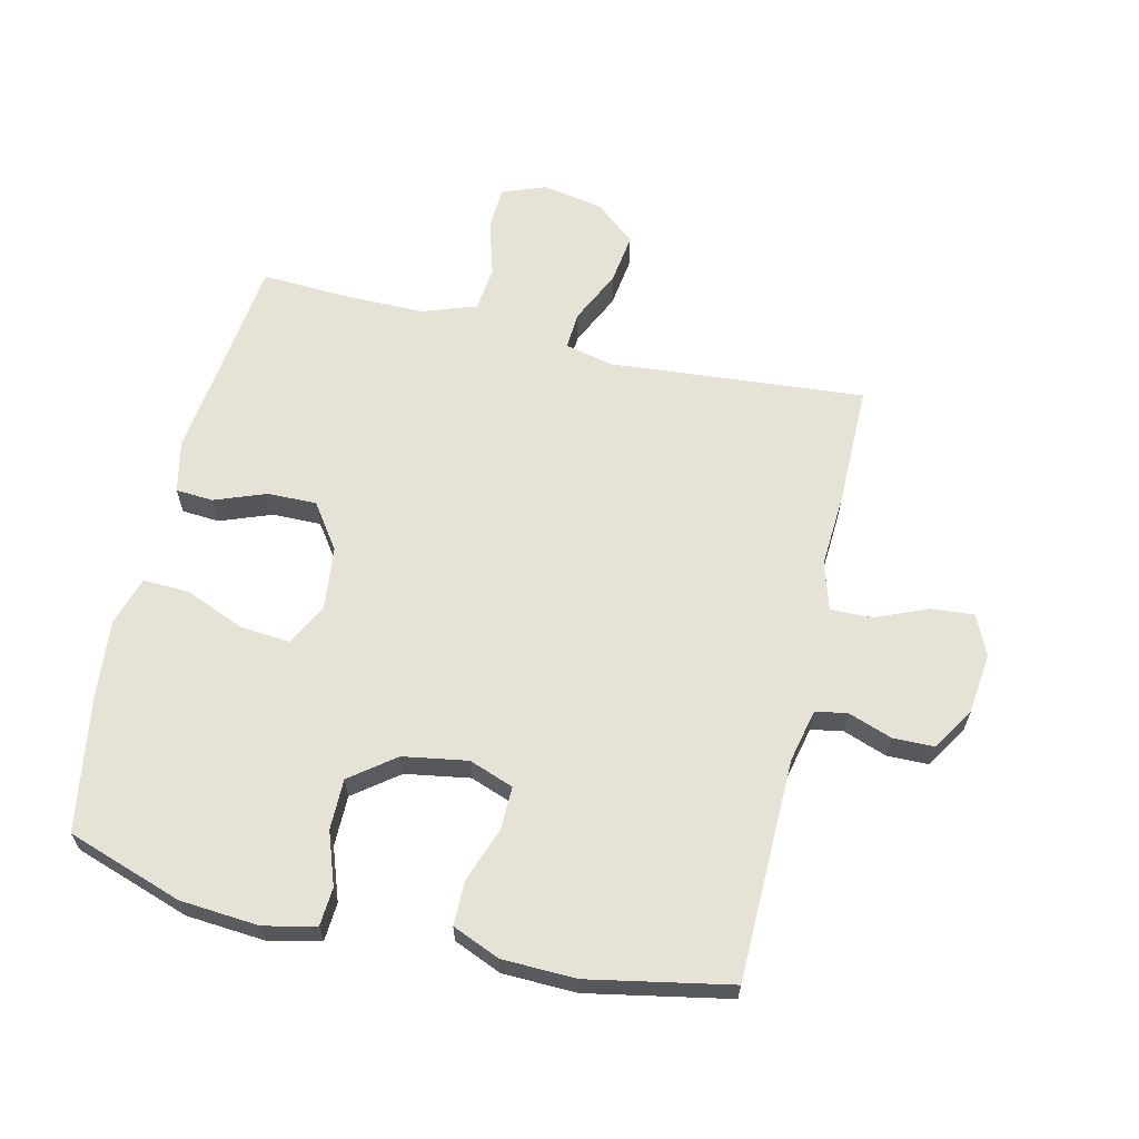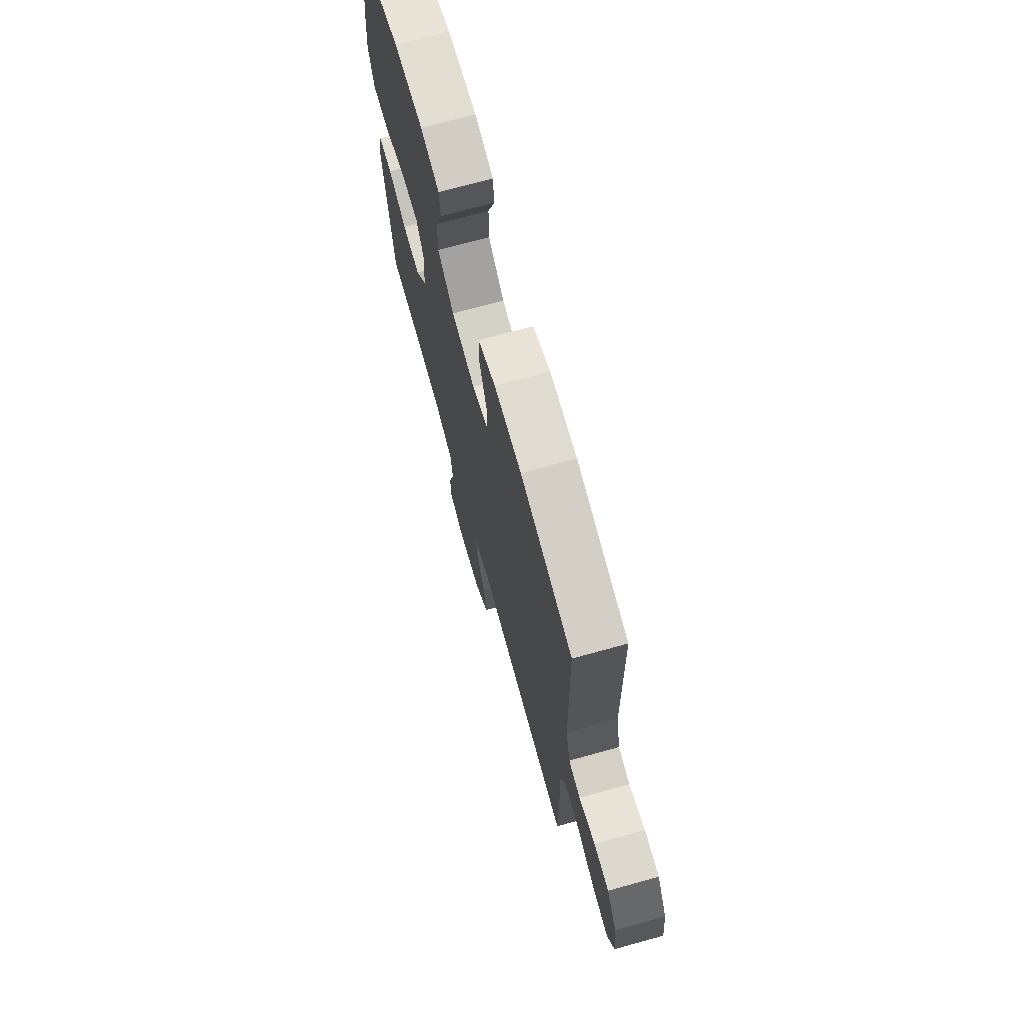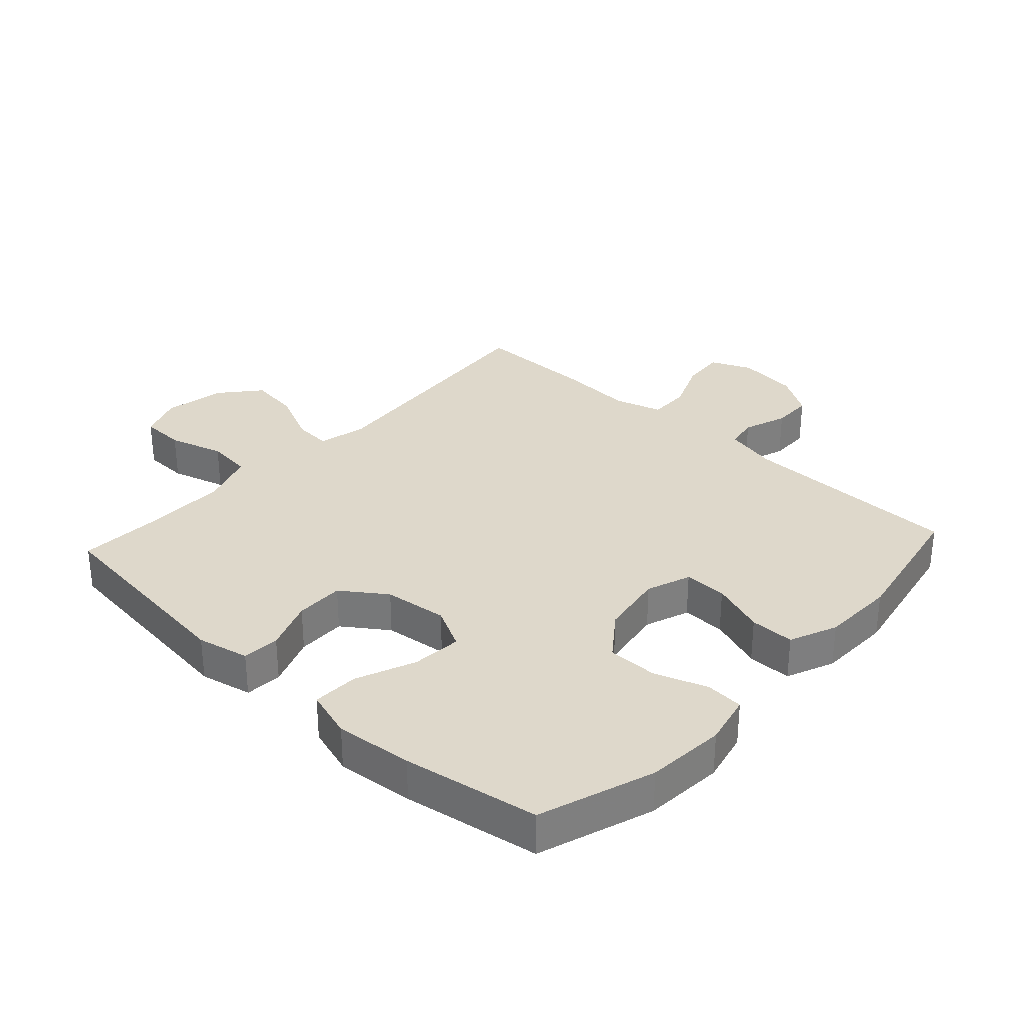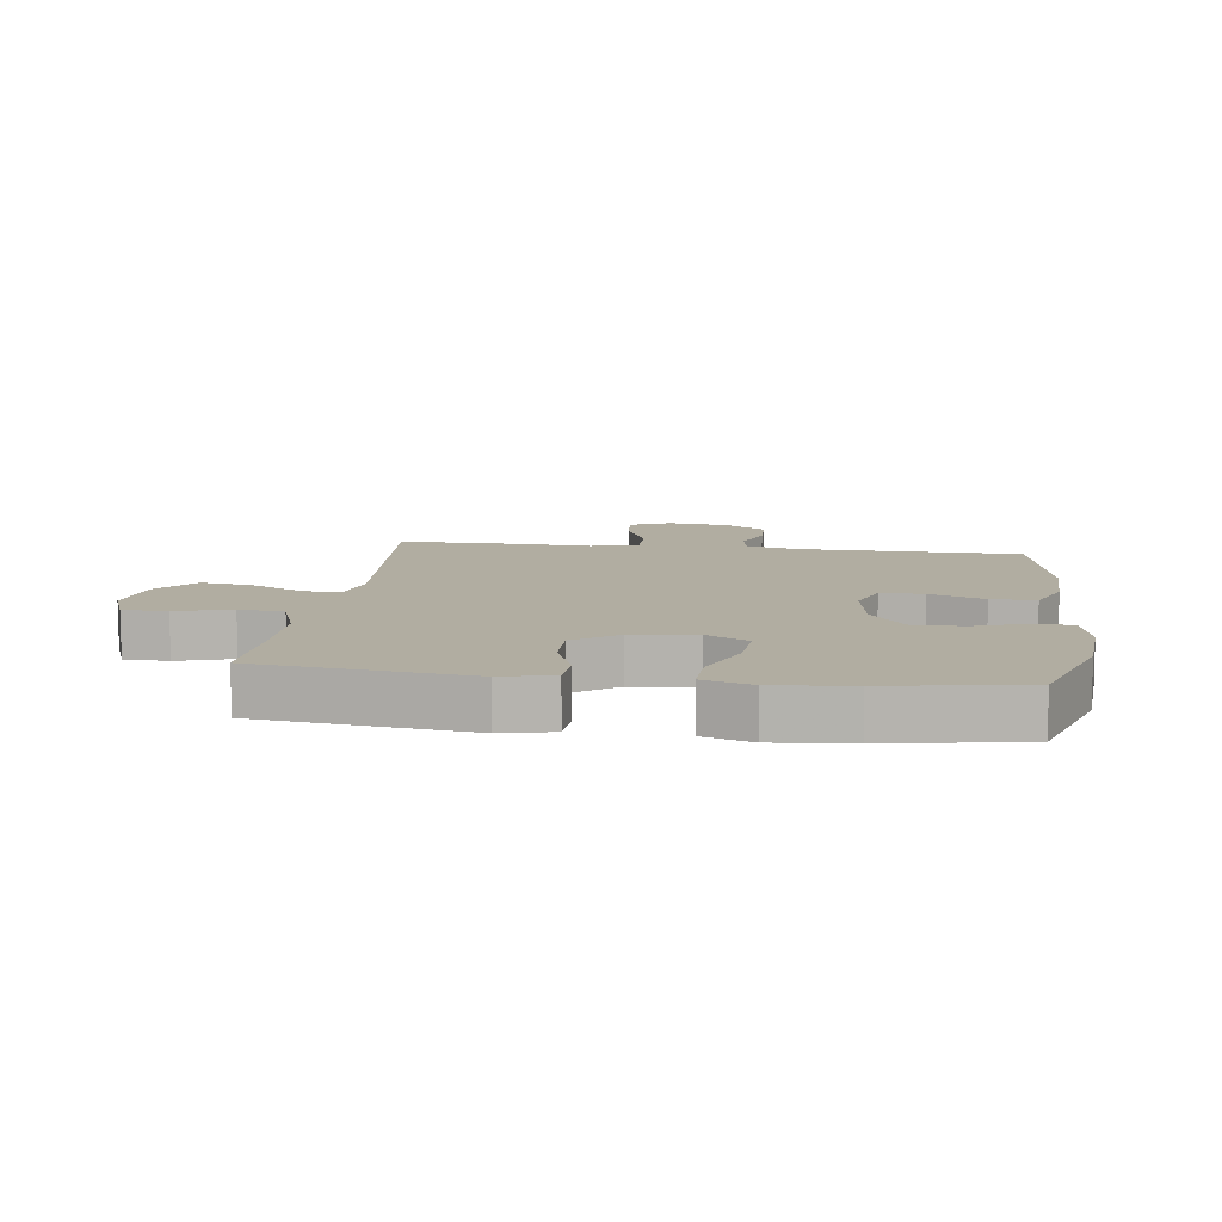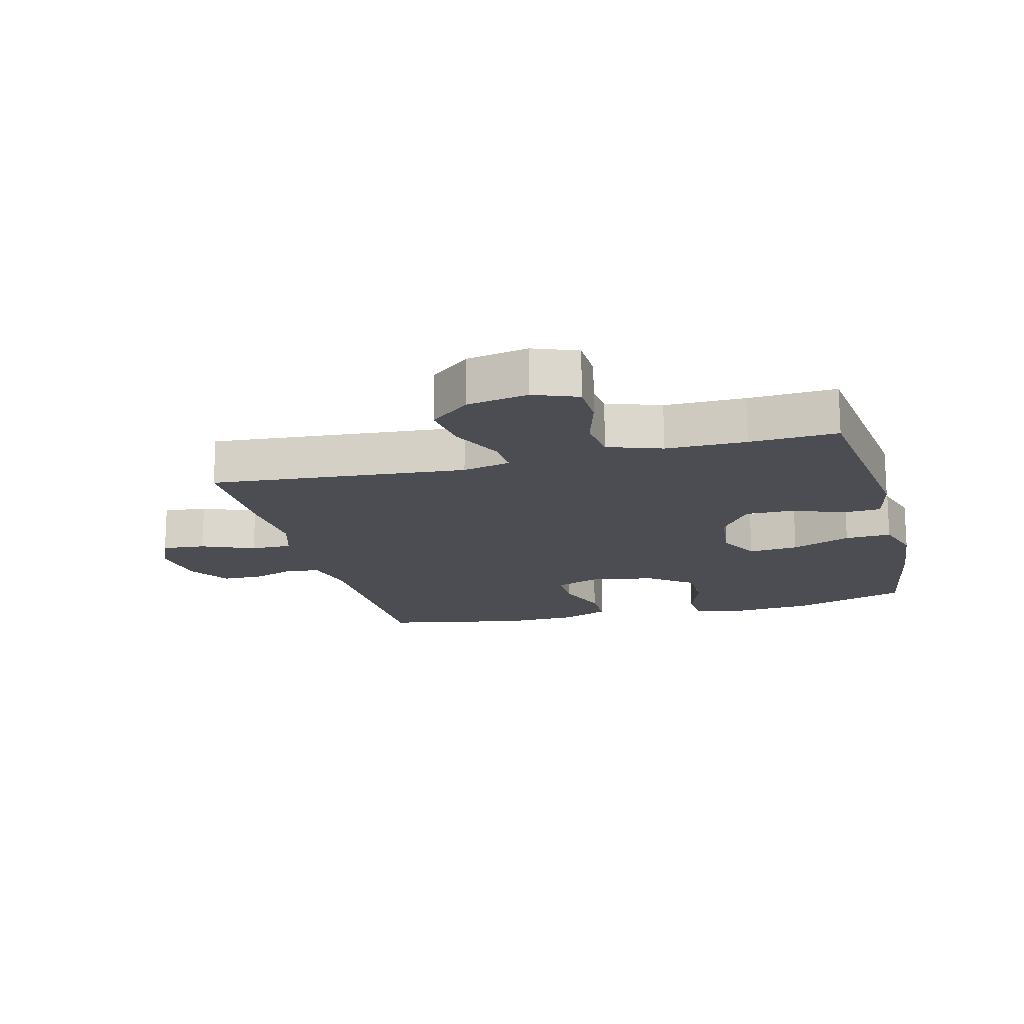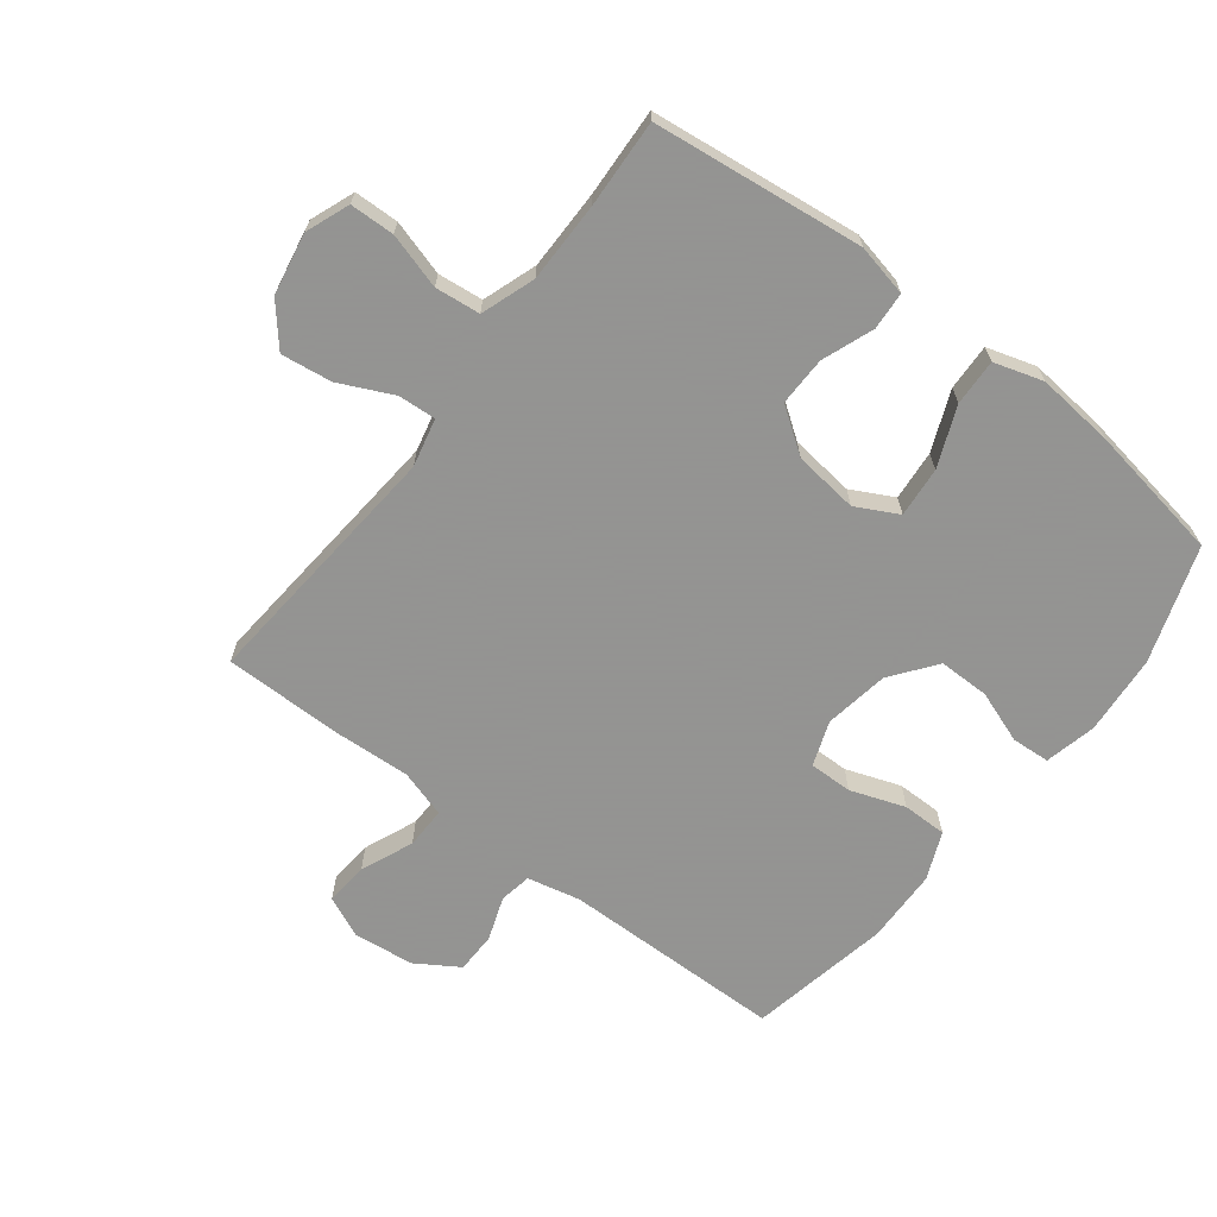
<metadata>
{"format":"obj","ext":"obj","renderer":"f3d","projection":"perspective","resolution":1024,"background":"white","views":[{"elev":63.3,"azim":13.2,"up":"+Y"},{"elev":71.4,"azim":74.5,"up":"+Z"},{"elev":31.6,"azim":-47.4,"up":"+Y"},{"elev":10.3,"azim":-82.5,"up":"+Y"},{"elev":-16.4,"azim":-165.5,"up":"+Y"},{"elev":-66.9,"azim":-127.6,"up":"+Y"}]}
</metadata>
<code>
v -0.5 0.07 -0.5
v -0.54 0.07 -0.165
v -0.522 0.07 -0.082
v -0.462 0.07 -0.078
v -0.38 0.07 -0.109
v -0.302 0.07 -0.11
v -0.252 0.07 -0.039
v -0.24 0.07 0.063
v -0.275 0.07 0.13
v -0.355 0.07 0.123
v -0.45 0.07 0.084
v -0.524 0.07 0.081
v -0.548 0.07 0.159
v -0.536 0.07 0.283
v -0.5 0.07 0.5
v -0.316 0.07 0.562
v -0.189 0.07 0.572
v -0.107 0.07 0.553
v -0.103 0.07 0.492
v -0.133 0.07 0.408
v -0.133 0.07 0.327
v -0.062 0.07 0.273
v 0.041 0.07 0.256
v 0.112 0.07 0.282
v 0.111 0.07 0.351
v 0.08 0.07 0.438
v 0.08 0.07 0.509
v 0.156 0.07 0.541
v 0.274 0.07 0.544
v 0.5 0.07 0.5
v 0.505 0.07 0.146
v 0.524 0.07 0.061
v 0.575 0.07 0.052
v 0.645 0.07 0.077
v 0.71 0.07 0.076
v 0.753 0.07 0.008
v 0.764 0.07 -0.089
v 0.735 0.07 -0.154
v 0.666 0.07 -0.148
v 0.582 0.07 -0.113
v 0.516 0.07 -0.112
v 0.493 0.07 -0.188
v 0.5 0.07 -0.309
v 0.5 0.07 -0.5
v 0.092 0.07 -0.465
v 0.015 0.07 -0.483
v 0.019 0.07 -0.543
v 0.059 0.07 -0.628
v 0.07 0.07 -0.709
v 0.006 0.07 -0.763
v -0.092 0.07 -0.781
v -0.162 0.07 -0.754
v -0.164 0.07 -0.683
v -0.138 0.07 -0.595
v -0.146 0.07 -0.523
v -0.232 0.07 -0.493
v -0.36 0.07 -0.493
v -0.5 0 -0.5
v -0.54 0 -0.165
v -0.522 0 -0.082
v -0.462 0 -0.078
v -0.38 0 -0.109
v -0.302 0 -0.11
v -0.252 0 -0.039
v -0.24 0 0.063
v -0.275 0 0.13
v -0.355 0 0.123
v -0.45 0 0.084
v -0.524 0 0.081
v -0.548 0 0.159
v -0.536 0 0.283
v -0.5 0 0.5
v -0.316 0 0.562
v -0.189 0 0.572
v -0.107 0 0.553
v -0.103 0 0.492
v -0.133 0 0.408
v -0.133 0 0.327
v -0.062 0 0.273
v 0.041 0 0.256
v 0.112 0 0.282
v 0.111 0 0.351
v 0.08 0 0.438
v 0.08 0 0.509
v 0.156 0 0.541
v 0.274 0 0.544
v 0.5 0 0.5
v 0.505 0 0.146
v 0.524 0 0.061
v 0.575 0 0.052
v 0.645 0 0.077
v 0.71 0 0.076
v 0.753 0 0.008
v 0.764 0 -0.089
v 0.735 0 -0.154
v 0.666 0 -0.148
v 0.582 0 -0.113
v 0.516 0 -0.112
v 0.493 0 -0.188
v 0.5 0 -0.309
v 0.5 0 -0.5
v 0.092 0 -0.465
v 0.015 0 -0.483
v 0.019 0 -0.543
v 0.059 0 -0.628
v 0.07 0 -0.709
v 0.006 0 -0.763
v -0.092 0 -0.781
v -0.162 0 -0.754
v -0.164 0 -0.683
v -0.138 0 -0.595
v -0.146 0 -0.523
v -0.232 0 -0.493
v -0.36 0 -0.493
f 51 52 53 54
f 51 54 55
f 50 51 55
f 47 48 49 50
f 46 47 50 55
f 42 43 44 45
f 41 42 45 46
f 37 38 39 40
f 37 40 41
f 36 37 41
f 33 34 35 36
f 32 33 36 41
f 31 32 41 46
f 25 26 27 28
f 24 25 28 29
f 17 18 19 20
f 17 20 21
f 16 17 21
f 15 16 21
f 14 15 21 22
f 10 11 12 13
f 9 10 13 14
f 2 3 4 5
f 57 1 2 5
f 56 57 5 6
f 24 29 30 31
f 23 24 31 46
f 9 14 22 23
f 8 9 23
f 7 8 23 46
f 46 55 56
f 6 7 46 56
f 111 110 109 108
f 112 111 108
f 112 108 107
f 107 106 105 104
f 112 107 104 103
f 102 101 100 99
f 103 102 99 98
f 97 96 95 94
f 98 97 94
f 98 94 93
f 93 92 91 90
f 98 93 90 89
f 103 98 89 88
f 85 84 83 82
f 86 85 82 81
f 77 76 75 74
f 78 77 74
f 78 74 73
f 78 73 72
f 79 78 72 71
f 70 69 68 67
f 71 70 67 66
f 62 61 60 59
f 62 59 58 114
f 63 62 114 113
f 88 87 86 81
f 103 88 81 80
f 80 79 71 66
f 80 66 65
f 103 80 65 64
f 113 112 103
f 113 103 64 63
f 1 58 59 2
f 2 59 60 3
f 3 60 61 4
f 4 61 62 5
f 5 62 63 6
f 6 63 64 7
f 7 64 65 8
f 8 65 66 9
f 9 66 67 10
f 10 67 68 11
f 11 68 69 12
f 12 69 70 13
f 13 70 71 14
f 14 71 72 15
f 15 72 73 16
f 16 73 74 17
f 17 74 75 18
f 18 75 76 19
f 19 76 77 20
f 20 77 78 21
f 21 78 79 22
f 22 79 80 23
f 23 80 81 24
f 24 81 82 25
f 25 82 83 26
f 26 83 84 27
f 27 84 85 28
f 28 85 86 29
f 29 86 87 30
f 30 87 88 31
f 31 88 89 32
f 32 89 90 33
f 33 90 91 34
f 34 91 92 35
f 35 92 93 36
f 36 93 94 37
f 37 94 95 38
f 38 95 96 39
f 39 96 97 40
f 40 97 98 41
f 41 98 99 42
f 42 99 100 43
f 43 100 101 44
f 44 101 102 45
f 45 102 103 46
f 46 103 104 47
f 47 104 105 48
f 48 105 106 49
f 49 106 107 50
f 50 107 108 51
f 51 108 109 52
f 52 109 110 53
f 53 110 111 54
f 54 111 112 55
f 55 112 113 56
f 56 113 114 57
f 57 114 58 1

</code>
